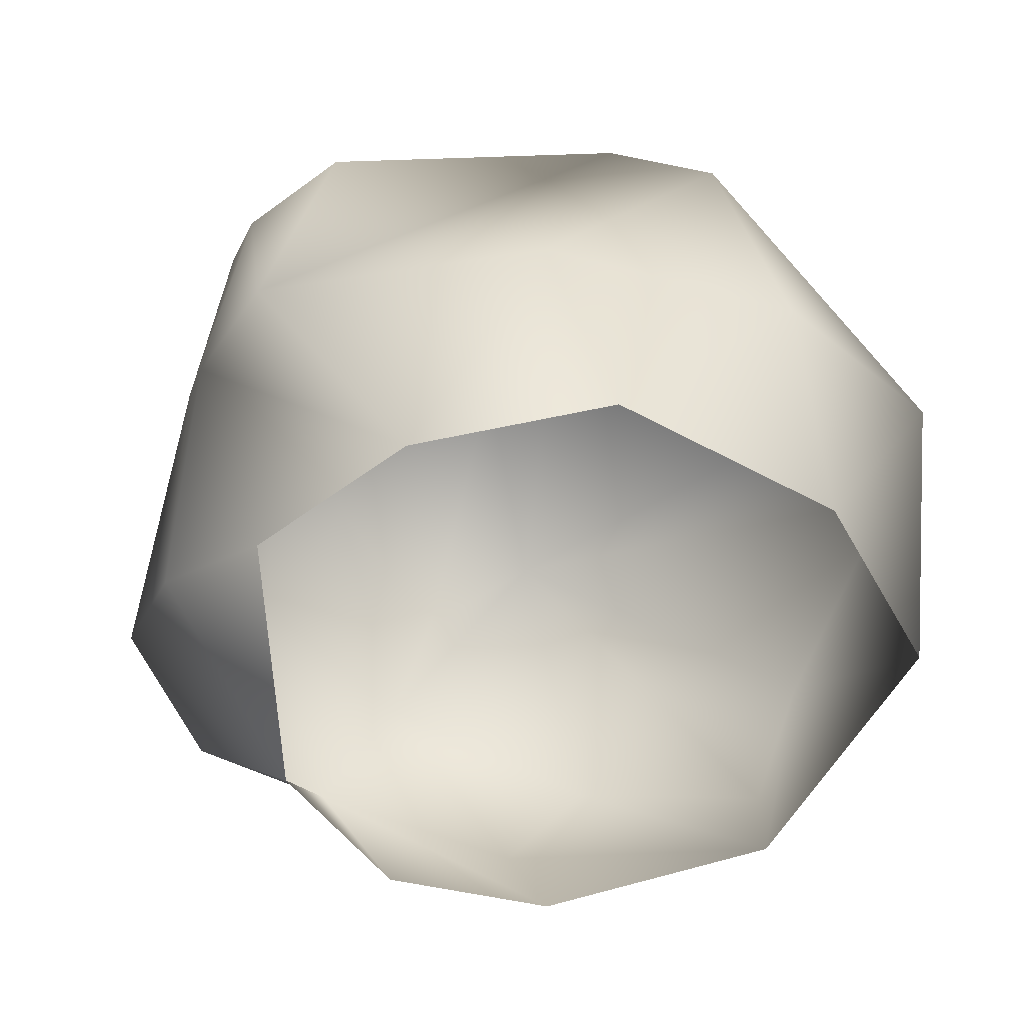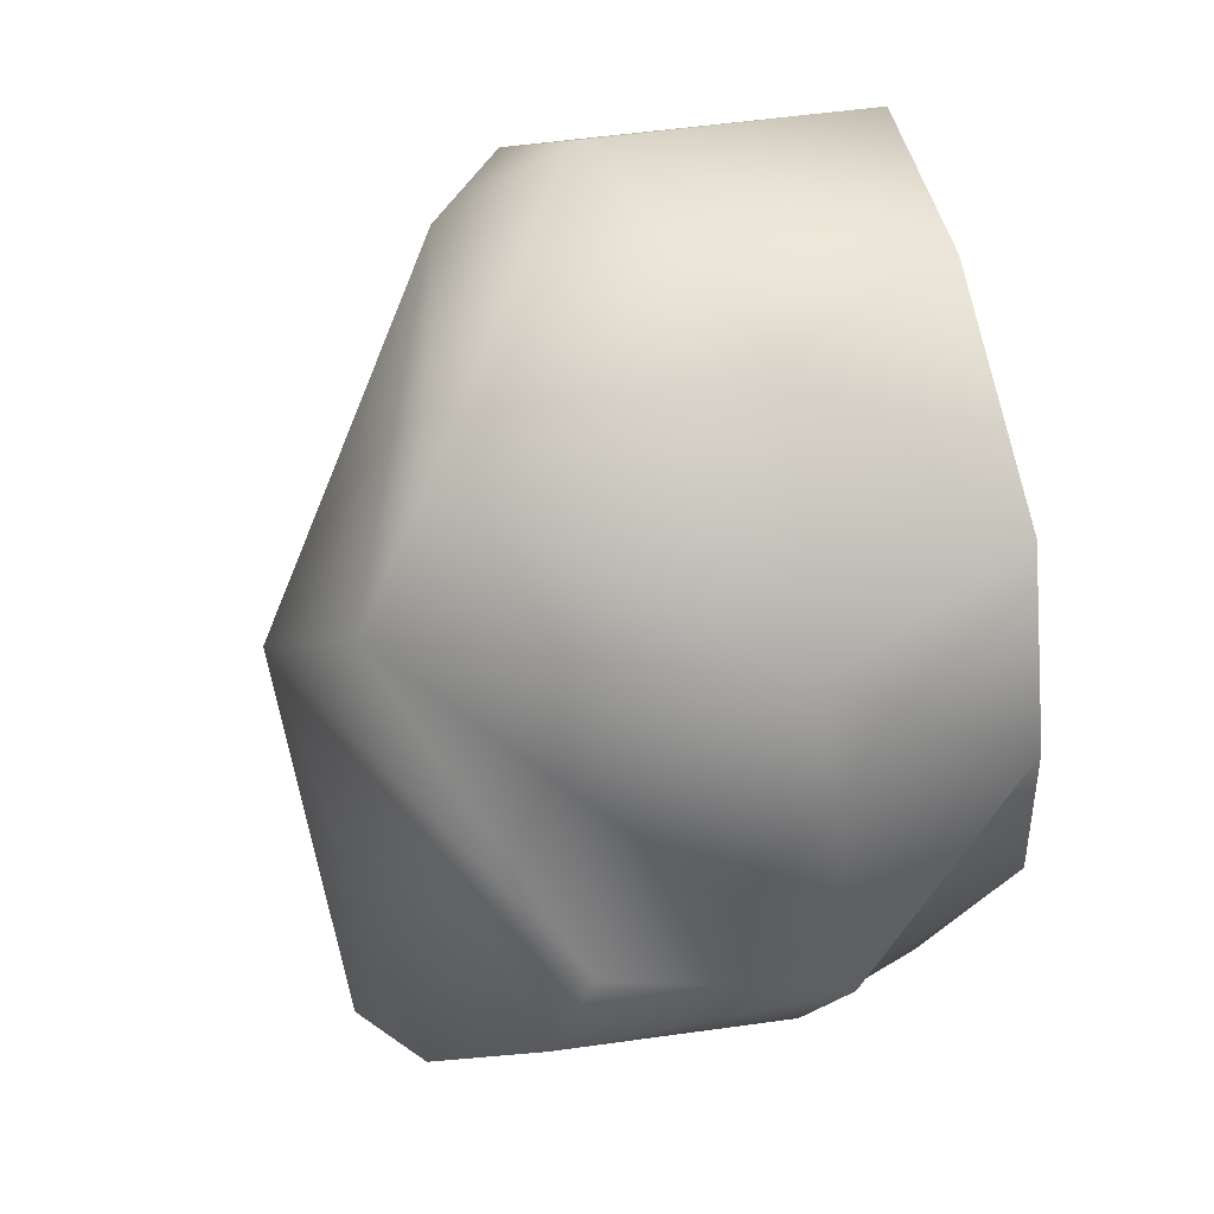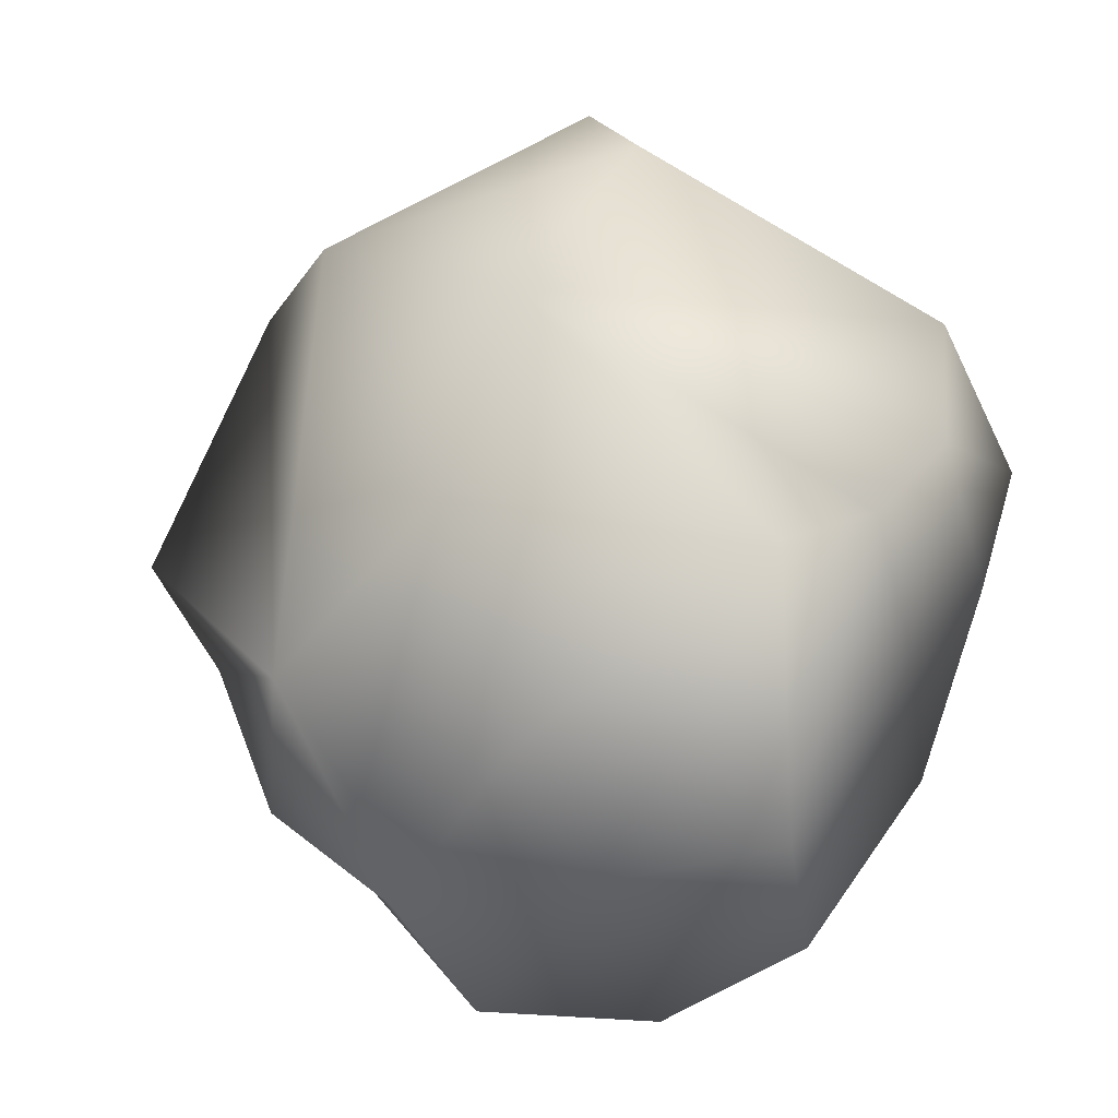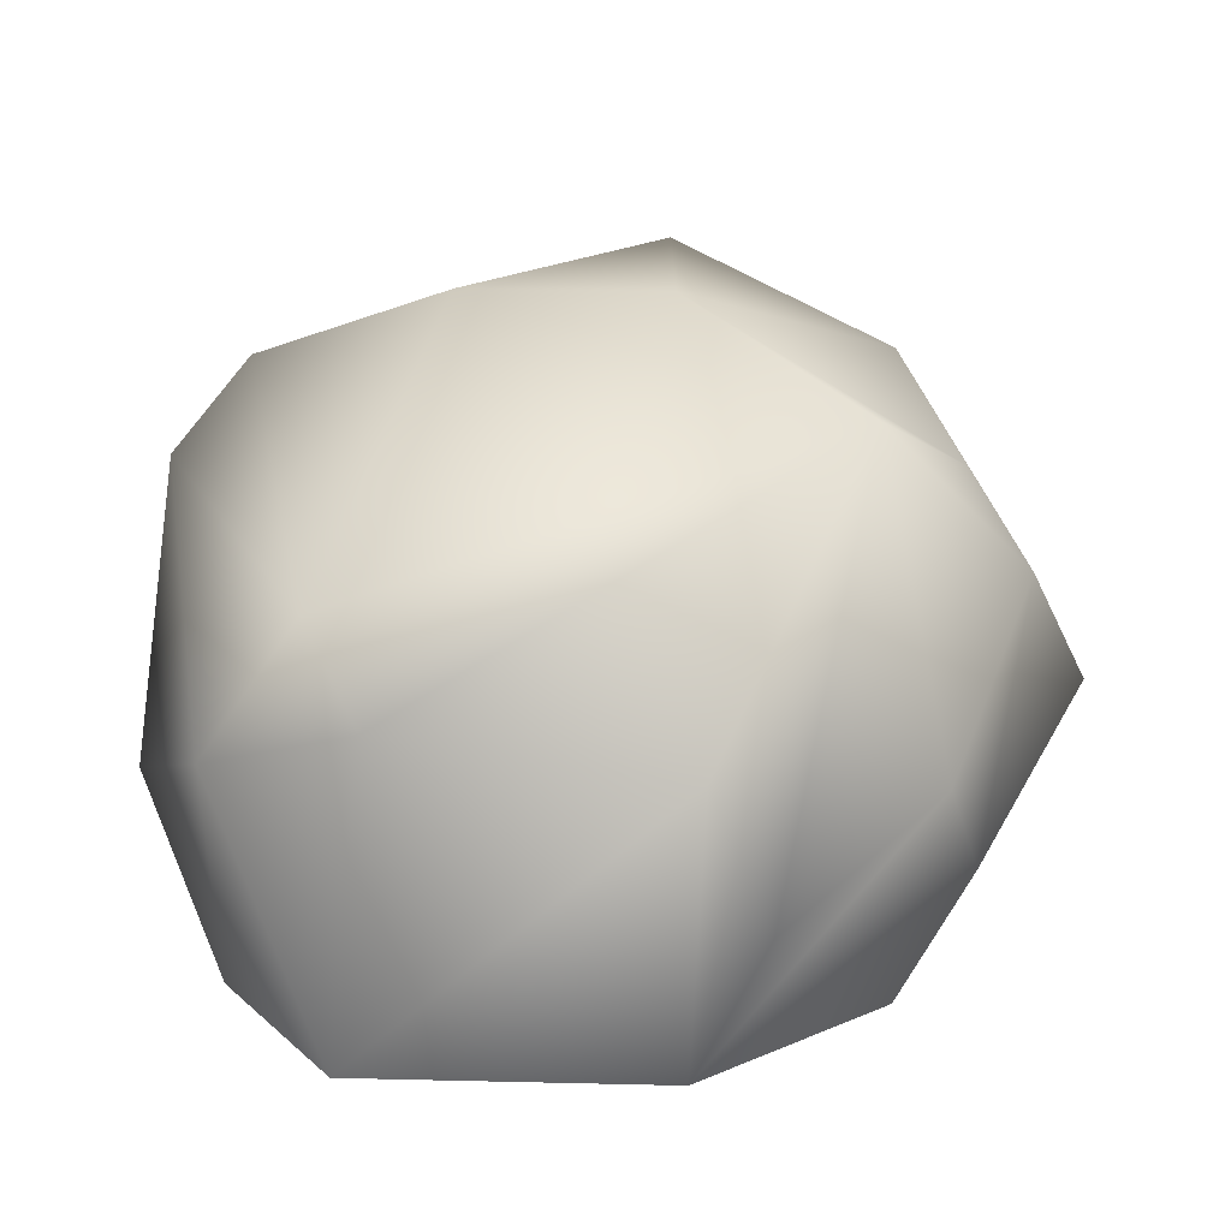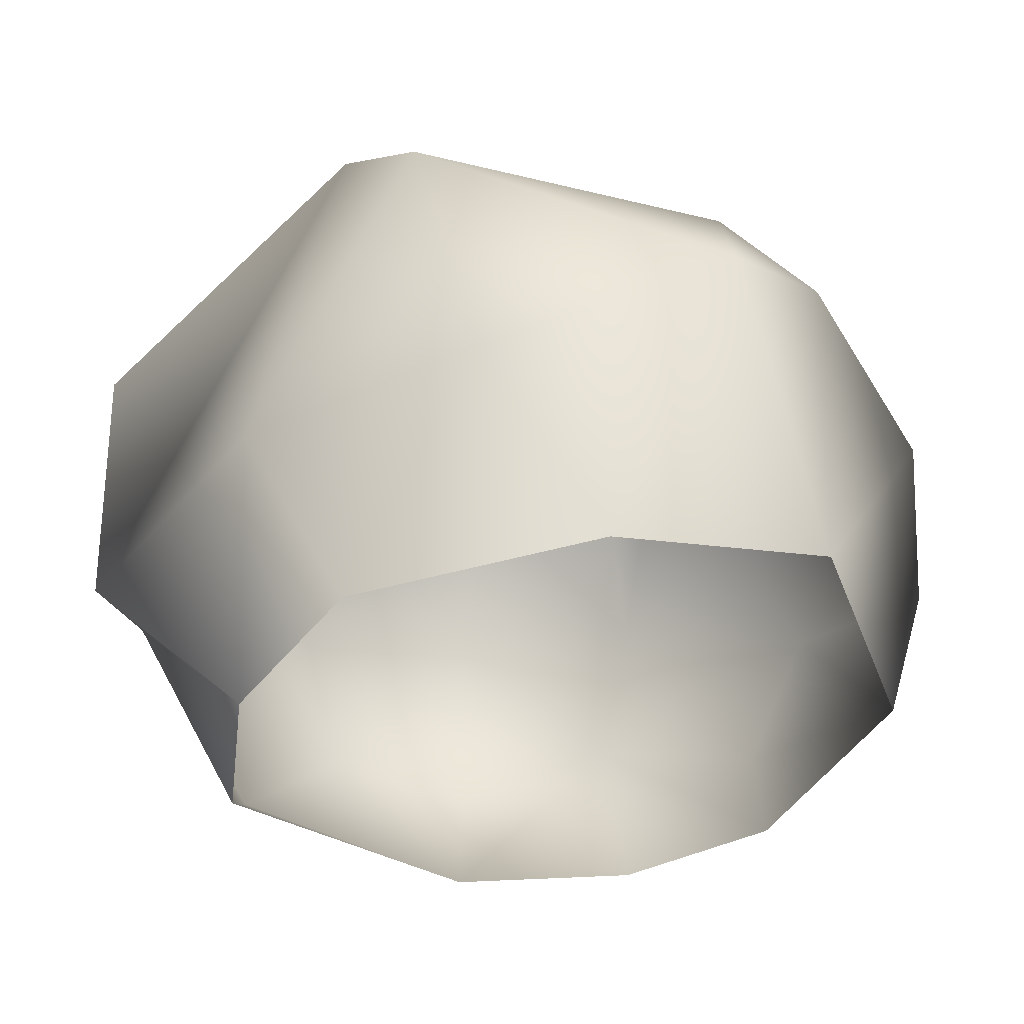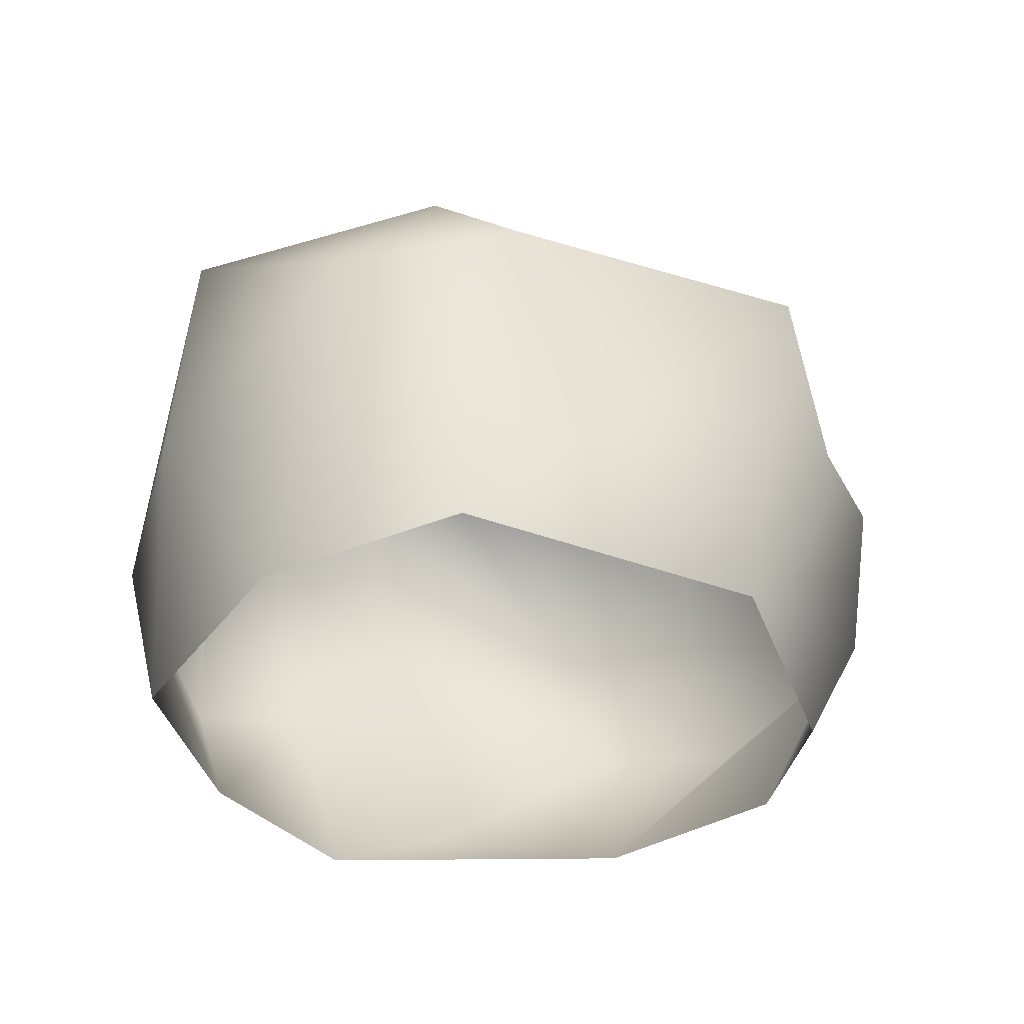
<metadata>
{"format":"obj","ext":"obj","renderer":"f3d","projection":"perspective","resolution":1024,"background":"white","views":[{"elev":-52.3,"azim":-44.2,"up":"+Y"},{"elev":62.1,"azim":-102.1,"up":"+Z"},{"elev":-22.3,"azim":-163.2,"up":"+Z"},{"elev":19.6,"azim":75.4,"up":"+Y"},{"elev":54.9,"azim":-5.7,"up":"+Z"},{"elev":-36.3,"azim":45.3,"up":"+Y"}]}
</metadata>
<code>
g
v -0.05184 0.2257 0.1585
v 0.08704 0.1375 0.1686
v 0.1333 0.162 0.1103
v -0.08403 0.2593 0.1178
v -0.00767 0.295 -0.05552
v 0.08247 0.2572 -0.1177
v 0.1941 0.1532 -0.01224
v 0.1873 0.08206 -0.04209
v 0.1561 0.004382 -0.01678
v 0.1108 0.003299 0.1231
v 0.01366 0.002616 0.1537
v -0.1009 0.0006137 0.1274
v 0.09061 0.1978 0.1252
v -0.03615 0.2951 0.03579
v -0.2072 0.1936 0.04212
v -0.2076 0.2141 -0.02521
v -0.1494 0.2869 -0.09272
v -0.1845 0.2611 -0.07418
v -0.2211 0.09291 0.01075
v -0.2059 0.1086 -0.05185
v -0.152 0.002426 0.0442
v -0.1634 0.001148 -0.04511
v -0.1798 0.1633 -0.1012
v -0.1622 0.04149 -0.1209
v -0.1269 0.1806 -0.189
v -0.1187 0.1146 -0.2168
v -0.04107 0.1873 -0.2006
v -0.04662 0.09859 -0.2418
v 0.0551 0.176 -0.2002
v 0.03554 0.116 -0.2354
v 0.05281 0.226 -0.168
v -0.02497 0.2588 -0.1626
v 0.1407 0.1165 -0.132
v 0.1082 0.06332 -0.1584
v -0.05557 0.000635 -0.1494
v 0.03391 0.006401 -0.1702
v 0.1029 0.00114 -0.1236
v -0.03443 0.08862 0.1813
v -0.1393 0.0945 0.1211
g
f 6 3 7
f 7 10 9 8
f 10 7 3 2
f 1 13 4
f 6 13 3
f 13 14 4
f 14 13 6 5
f 14 16 15 4
f 14 5 17 18
f 18 16 14
f 16 20 19 15
f 20 22 21 19
f 16 18 23 20
f 20 23 24 22
f 18 17 25 23
f 23 25 26 24
f 25 27 28 26
f 27 29 30 28
f 31 32 5 6
f 32 31 29 27
f 29 33 34 30
f 33 8 9 34
f 29 31 6 33
f 6 7 8 33
f 30 36 35 28
f 30 34 37 36
f 34 9 37
f 38 39 12 11
f 39 38 1 4
f 38 2 1
f 2 38 11 10
f 4 15 19 39
f 21 12 39 19
f 26 28 35 24
f 35 22 24
f 27 25 17 32
f 17 5 32
f 13 2 3
f 2 13 1

</code>
